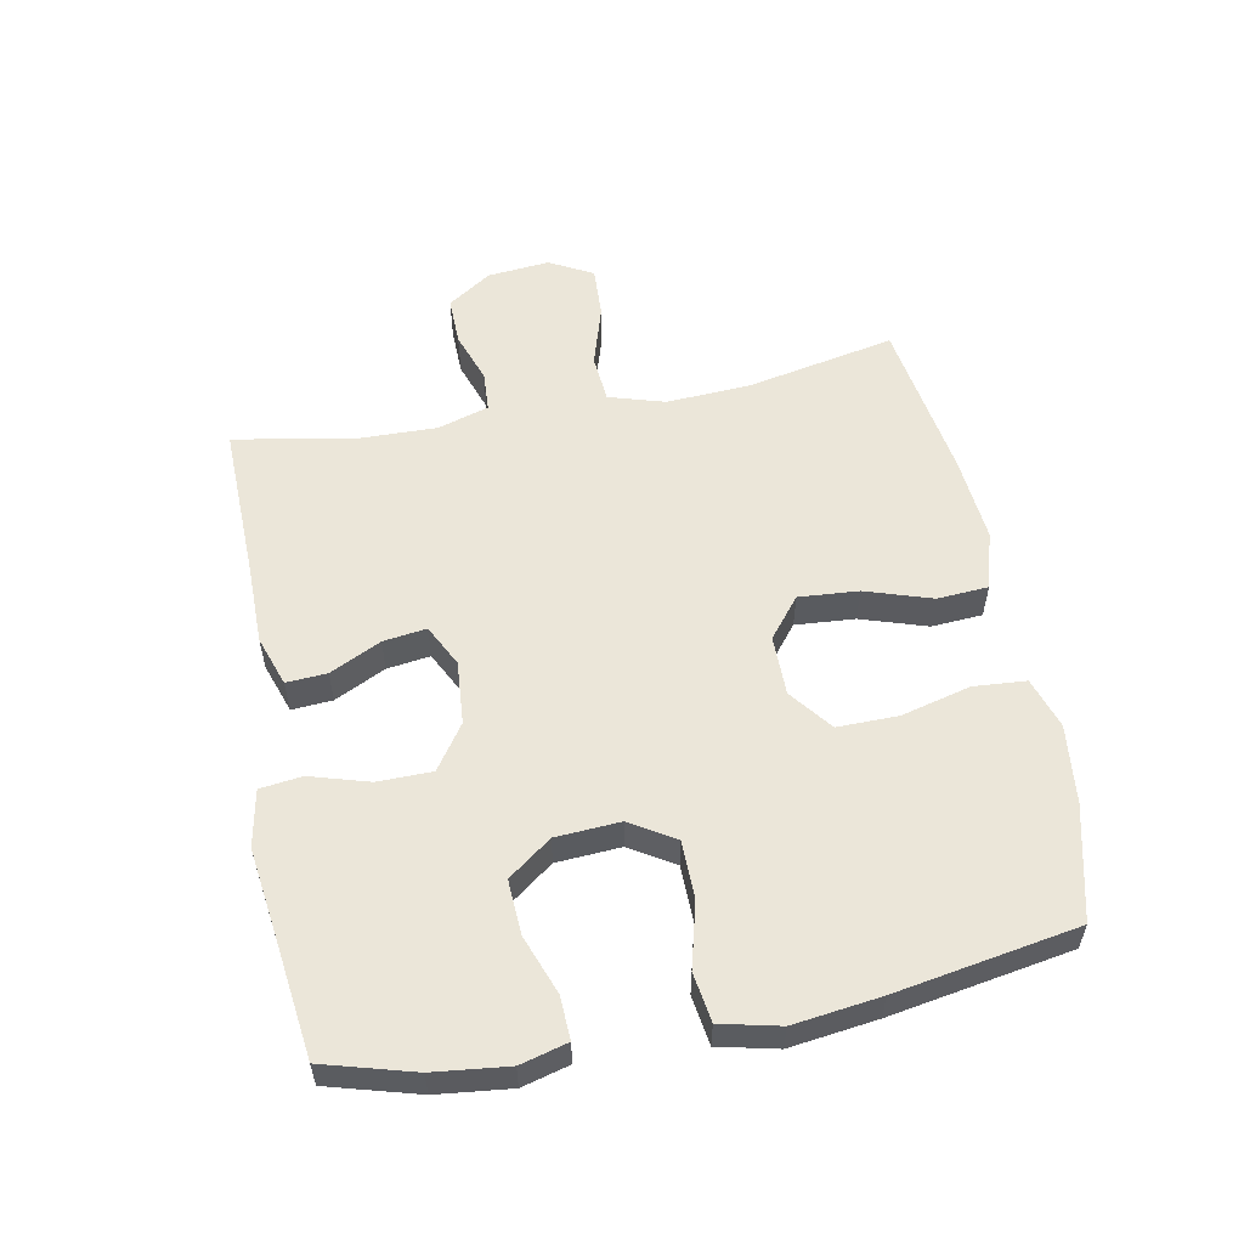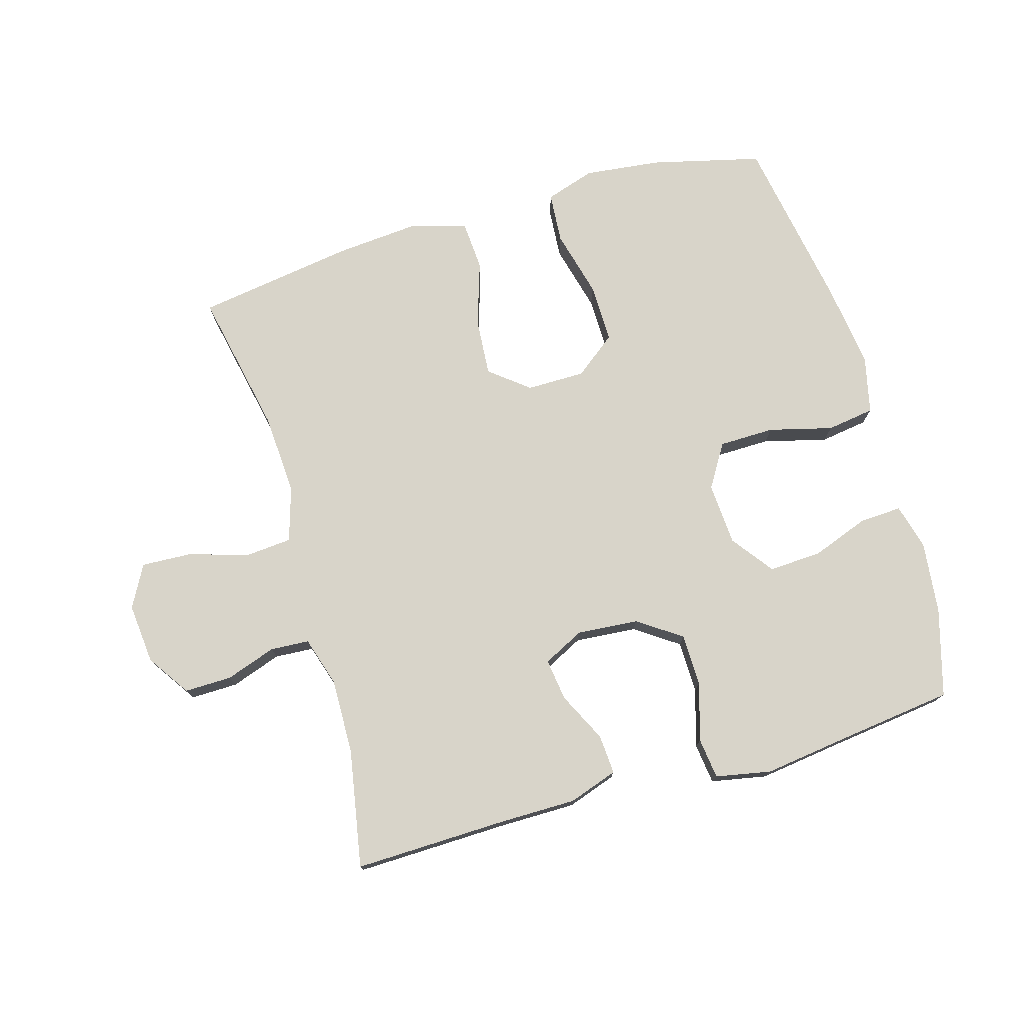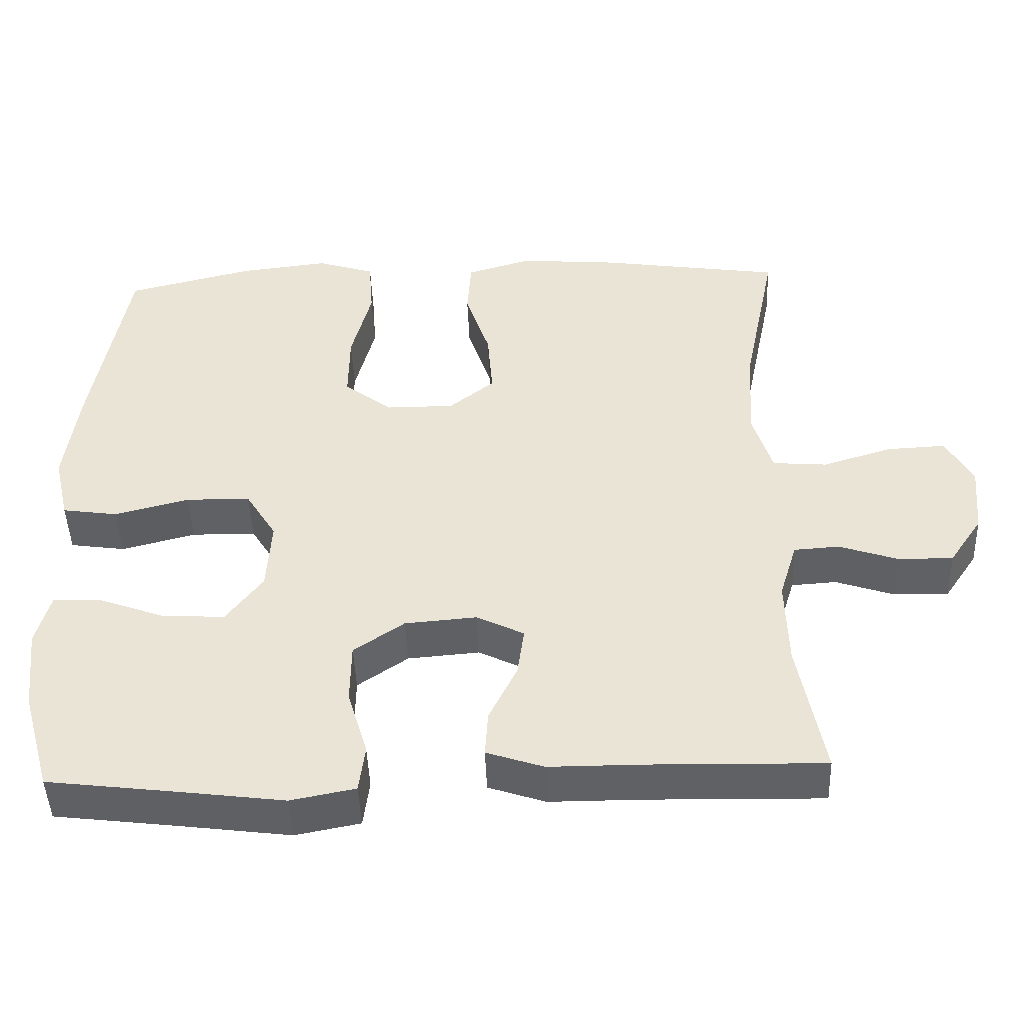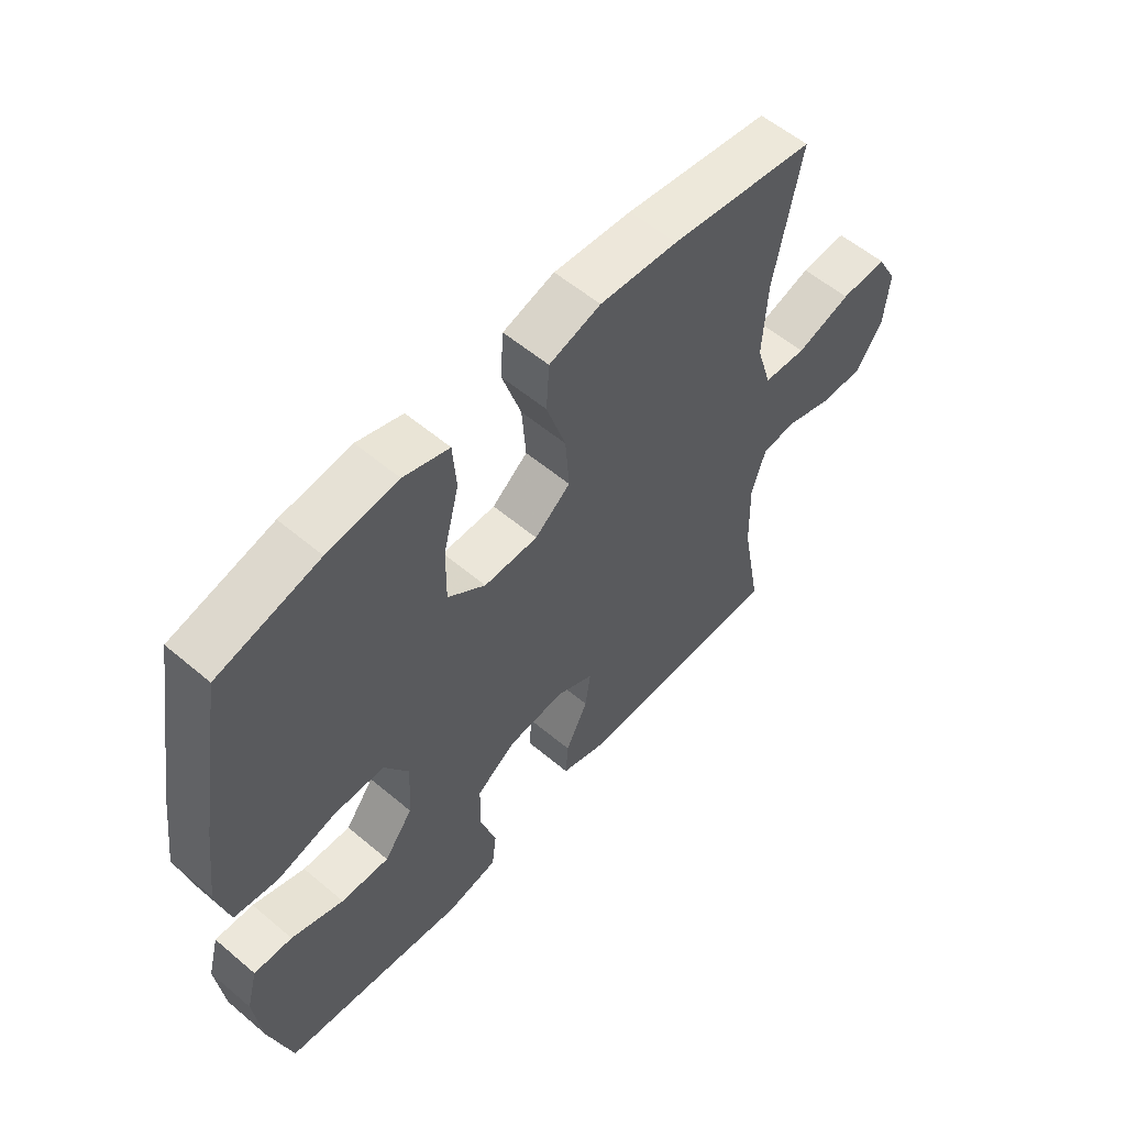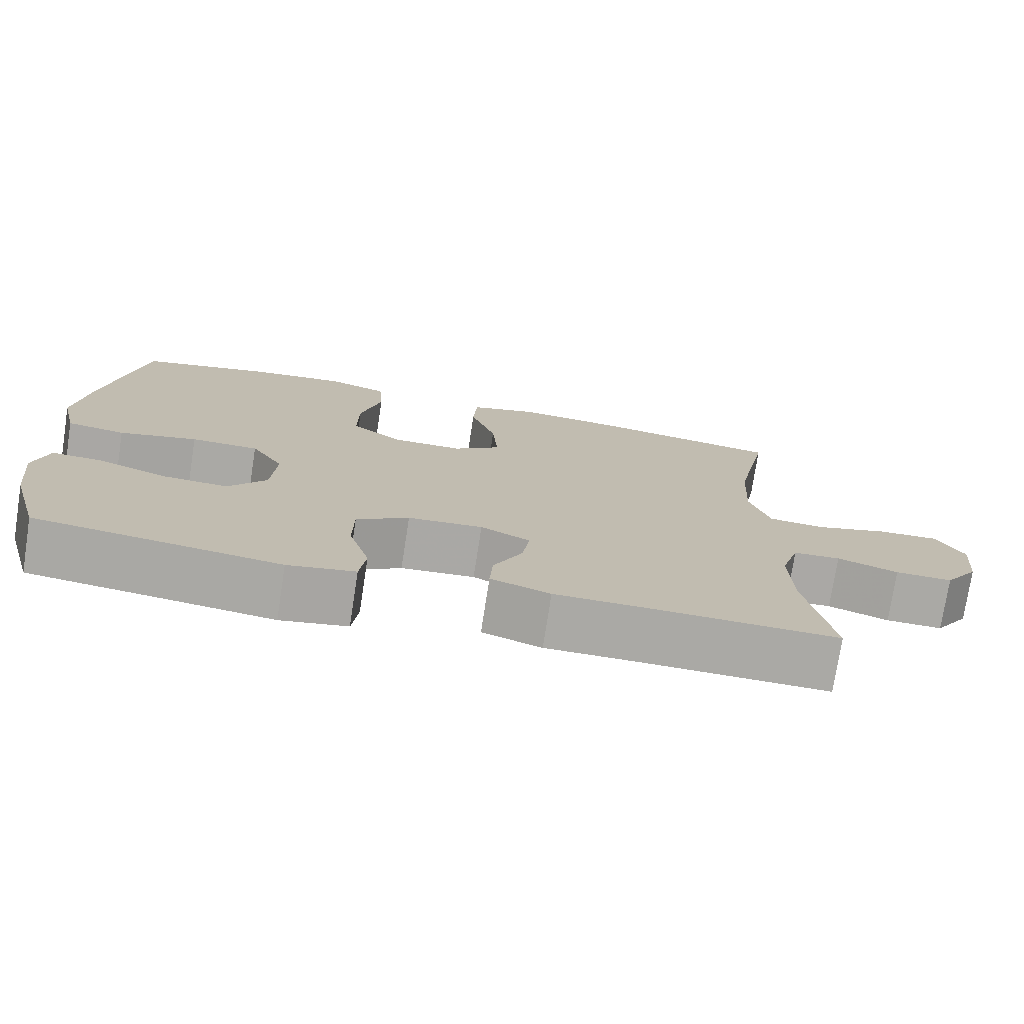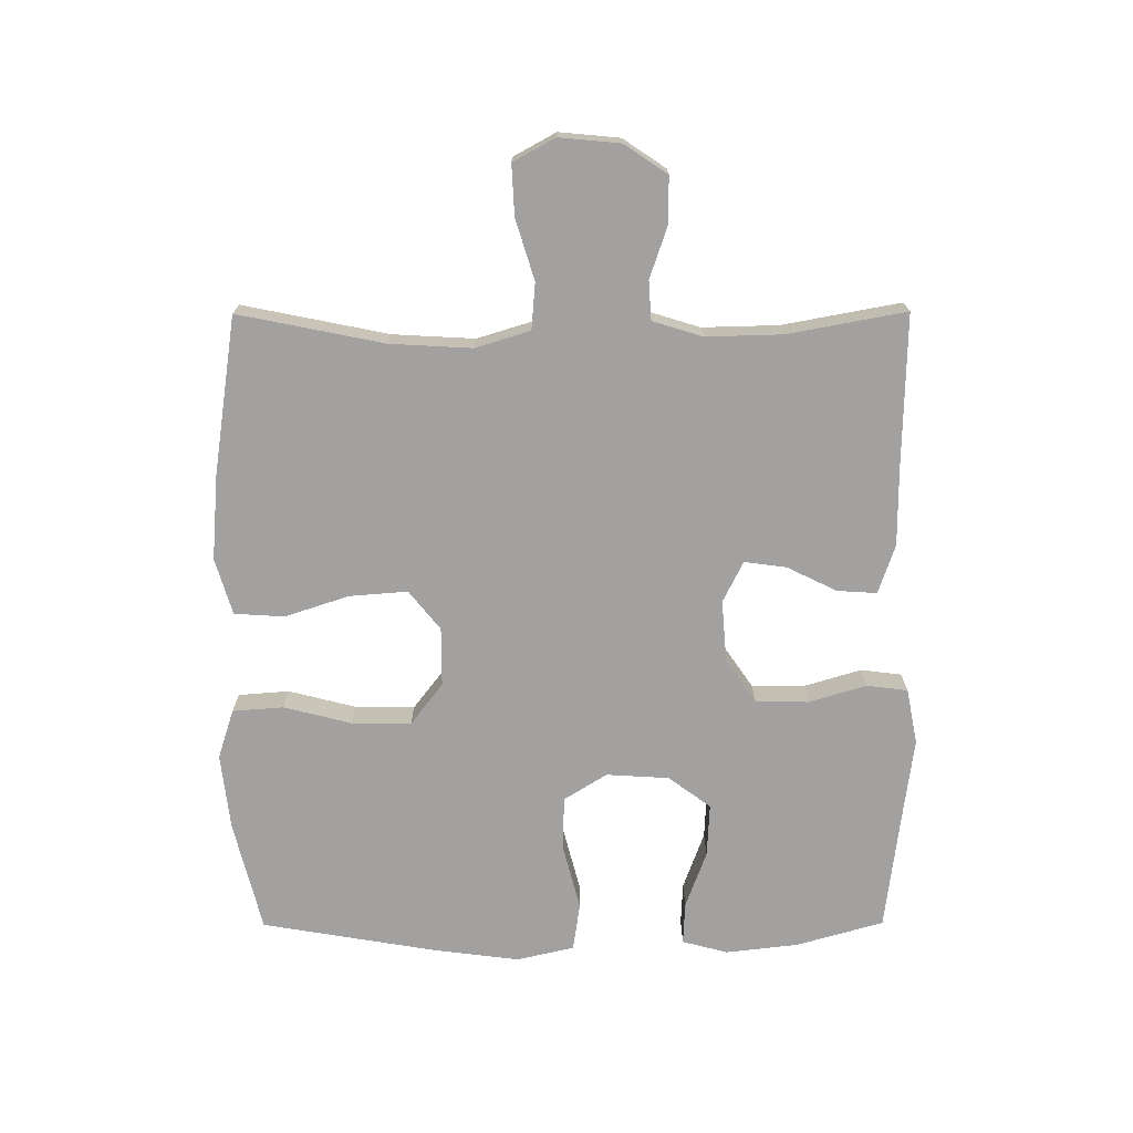
<metadata>
{"format":"obj","ext":"obj","renderer":"f3d","projection":"perspective","resolution":1024,"background":"white","views":[{"elev":56.0,"azim":-101.0,"up":"+Y"},{"elev":75.7,"azim":163.7,"up":"+Y"},{"elev":-46.1,"azim":2.1,"up":"+Z"},{"elev":56.8,"azim":-48.7,"up":"+Z"},{"elev":-75.4,"azim":-8.8,"up":"+Z"},{"elev":-72.3,"azim":90.2,"up":"+Y"}]}
</metadata>
<code>
v 0.5 0.07 0.5
v 0.454 0.07 0.272
v 0.447 0.07 0.144
v 0.473 0.07 0.059
v 0.546 0.07 0.053
v 0.64 0.07 0.082
v 0.719 0.07 0.086
v 0.755 0.07 0.02
v 0.746 0.07 -0.075
v 0.701 0.07 -0.142
v 0.627 0.07 -0.141
v 0.548 0.07 -0.114
v 0.487 0.07 -0.118
v 0.463 0.07 -0.196
v 0.466 0.07 -0.315
v 0.5 0.07 -0.5
v 0.261 0.07 -0.495
v 0.139 0.07 -0.495
v 0.062 0.07 -0.469
v 0.066 0.07 -0.407
v 0.104 0.07 -0.329
v 0.113 0.07 -0.263
v 0.049 0.07 -0.231
v -0.048 0.07 -0.239
v -0.116 0.07 -0.286
v -0.117 0.07 -0.369
v -0.09 0.07 -0.459
v -0.098 0.07 -0.523
v -0.185 0.07 -0.54
v -0.315 0.07 -0.523
v -0.5 0.07 -0.5
v -0.539 0.07 -0.363
v -0.552 0.07 -0.25
v -0.533 0.07 -0.178
v -0.467 0.07 -0.181
v -0.377 0.07 -0.214
v -0.294 0.07 -0.218
v -0.245 0.07 -0.152
v -0.239 0.07 -0.054
v -0.281 0.07 0.014
v -0.368 0.07 0.015
v -0.468 0.07 -0.011
v -0.543 0.07 0
v -0.564 0.07 0.09
v -0.547 0.07 0.223
v -0.5 0.07 0.5
v -0.327 0.07 0.543
v -0.207 0.07 0.557
v -0.129 0.07 0.532
v -0.123 0.07 0.452
v -0.15 0.07 0.346
v -0.151 0.07 0.253
v -0.086 0.07 0.203
v 0.006 0.07 0.203
v 0.067 0.07 0.252
v 0.06 0.07 0.343
v 0.027 0.07 0.444
v 0.032 0.07 0.522
v 0.12 0.07 0.548
v 0.253 0.07 0.537
v 0.5 0 0.5
v 0.454 0 0.272
v 0.447 0 0.144
v 0.473 0 0.059
v 0.546 0 0.053
v 0.64 0 0.082
v 0.719 0 0.086
v 0.755 0 0.02
v 0.746 0 -0.075
v 0.701 0 -0.142
v 0.627 0 -0.141
v 0.548 0 -0.114
v 0.487 0 -0.118
v 0.463 0 -0.196
v 0.466 0 -0.315
v 0.5 0 -0.5
v 0.261 0 -0.495
v 0.139 0 -0.495
v 0.062 0 -0.469
v 0.066 0 -0.407
v 0.104 0 -0.329
v 0.113 0 -0.263
v 0.049 0 -0.231
v -0.048 0 -0.239
v -0.116 0 -0.286
v -0.117 0 -0.369
v -0.09 0 -0.459
v -0.098 0 -0.523
v -0.185 0 -0.54
v -0.315 0 -0.523
v -0.5 0 -0.5
v -0.539 0 -0.363
v -0.552 0 -0.25
v -0.533 0 -0.178
v -0.467 0 -0.181
v -0.377 0 -0.214
v -0.294 0 -0.218
v -0.245 0 -0.152
v -0.239 0 -0.054
v -0.281 0 0.014
v -0.368 0 0.015
v -0.468 0 -0.011
v -0.543 0 0
v -0.564 0 0.09
v -0.547 0 0.223
v -0.5 0 0.5
v -0.327 0 0.543
v -0.207 0 0.557
v -0.129 0 0.532
v -0.123 0 0.452
v -0.15 0 0.346
v -0.151 0 0.253
v -0.086 0 0.203
v 0.006 0 0.203
v 0.067 0 0.252
v 0.06 0 0.343
v 0.027 0 0.444
v 0.032 0 0.522
v 0.12 0 0.548
v 0.253 0 0.537
f 59 60 1 2
f 56 57 58 59
f 55 56 59 2
f 54 55 2 3
f 53 54 3 4
f 48 49 50 51
f 48 51 52
f 47 48 52
f 46 47 52
f 45 46 52 53
f 41 42 43 44
f 40 41 44 45
f 33 34 35 36
f 33 36 37
f 30 31 32 33
f 30 33 37
f 29 30 37 38
f 26 27 28 29
f 25 26 29 38
f 18 19 20 21
f 17 18 21 22
f 15 16 17 22
f 14 15 22 23
f 9 10 11 12
f 9 12 13
f 8 9 13
f 5 6 7 8
f 4 5 8 13
f 40 45 53 4
f 24 25 38 39
f 23 24 39 40
f 14 23 40
f 4 13 14 40
f 62 61 120 119
f 119 118 117 116
f 62 119 116 115
f 63 62 115 114
f 64 63 114 113
f 111 110 109 108
f 112 111 108
f 112 108 107
f 112 107 106
f 113 112 106 105
f 104 103 102 101
f 105 104 101 100
f 96 95 94 93
f 97 96 93
f 93 92 91 90
f 97 93 90
f 98 97 90 89
f 89 88 87 86
f 98 89 86 85
f 81 80 79 78
f 82 81 78 77
f 82 77 76 75
f 83 82 75 74
f 72 71 70 69
f 73 72 69
f 73 69 68
f 68 67 66 65
f 73 68 65 64
f 64 113 105 100
f 99 98 85 84
f 100 99 84 83
f 100 83 74
f 100 74 73 64
f 1 61 62 2
f 2 62 63 3
f 3 63 64 4
f 4 64 65 5
f 5 65 66 6
f 6 66 67 7
f 7 67 68 8
f 8 68 69 9
f 9 69 70 10
f 10 70 71 11
f 11 71 72 12
f 12 72 73 13
f 13 73 74 14
f 14 74 75 15
f 15 75 76 16
f 16 76 77 17
f 17 77 78 18
f 18 78 79 19
f 19 79 80 20
f 20 80 81 21
f 21 81 82 22
f 22 82 83 23
f 23 83 84 24
f 24 84 85 25
f 25 85 86 26
f 26 86 87 27
f 27 87 88 28
f 28 88 89 29
f 29 89 90 30
f 30 90 91 31
f 31 91 92 32
f 32 92 93 33
f 33 93 94 34
f 34 94 95 35
f 35 95 96 36
f 36 96 97 37
f 37 97 98 38
f 38 98 99 39
f 39 99 100 40
f 40 100 101 41
f 41 101 102 42
f 42 102 103 43
f 43 103 104 44
f 44 104 105 45
f 45 105 106 46
f 46 106 107 47
f 47 107 108 48
f 48 108 109 49
f 49 109 110 50
f 50 110 111 51
f 51 111 112 52
f 52 112 113 53
f 53 113 114 54
f 54 114 115 55
f 55 115 116 56
f 56 116 117 57
f 57 117 118 58
f 58 118 119 59
f 59 119 120 60
f 60 120 61 1

</code>
